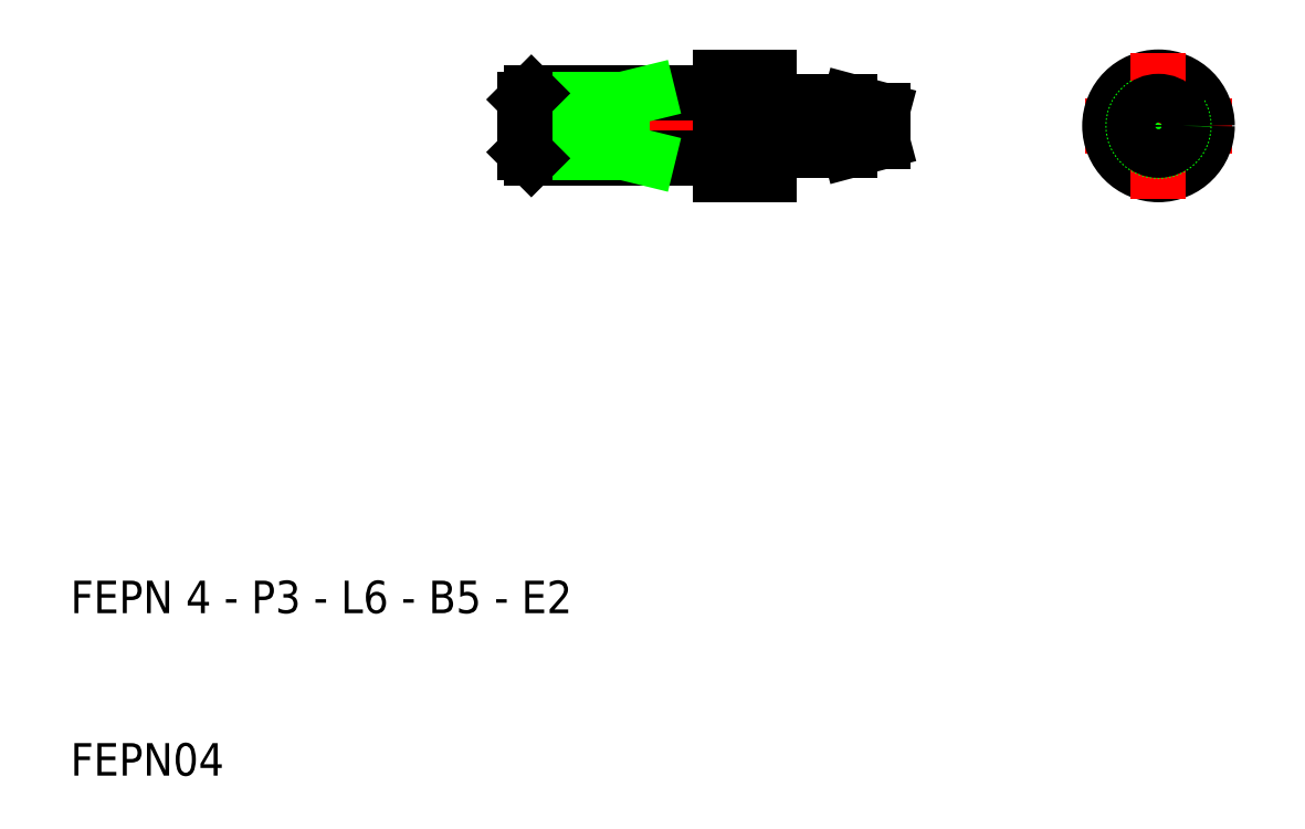
<metadata>
{"format":"dxf","ext":"dxf","renderer":"ezdxf+matplotlib","layout":"modelspace","background":"white","min_lineweight":24,"dpi":150}
</metadata>
<code>
0
SECTION
2
ENTITIES
0
LINE
8
CENTER
10
72.5
20
50
30
0
11
81.5
21
50
31
0
0
CIRCLE
8
0
10
77
20
50
30
0
40
2
0
CIRCLE
8
0
10
77
20
50
30
0
40
3
0
TEXT
8
0
10
10
20
10
30
0
40
2
1
FEPN04
0
TEXT
8
0
10
10
20
20
30
0
40
2
1
FEPN 4 - P3 - L6 - B5 - E2
0
LINE
8
CENTER
10
36.5
20
50
30
0
11
61.5
21
50
31
0
0
LINE
8
0
10
38.38
20
48
30
0
11
50
21
48
31
0
0
LINE
8
0
10
38.38
20
52
30
0
11
50
21
52
31
0
0
LINE
8
0
10
38.38
20
52
30
0
11
38.38
21
48
31
0
0
LINE
8
0
10
44
20
52
30
0
11
44
21
48
31
0
0
LINE
8
0
10
44
20
48.38
30
0
11
45.54
21
48
31
0
0
LINE
8
0
10
44
20
51.62
30
0
11
45.54
21
52
31
0
0
LINE
8
0
10
53.2
20
48.5
30
0
11
58
21
48.5
31
0
0
LINE
8
0
10
53.2
20
51.5
30
0
11
58
21
51.5
31
0
0
LINE
8
0
10
53
20
51.7
30
0
11
53
21
48.3
31
0
0
LINE
8
0
10
50
20
52
30
0
11
50
21
48
31
0
0
LINE
8
0
10
50
20
47
30
0
11
53
21
47
31
0
0
LINE
8
0
10
50
20
48
30
0
11
50
21
47
31
0
0
LINE
8
0
10
53
20
47
30
0
11
53
21
48.3
31
0
0
ARC
8
0
10
53.2
20
48.3
30
0
40
0.2
50
90
51
180
0
LINE
8
0
10
50
20
53
30
0
11
53
21
53
31
0
0
LINE
8
0
10
50
20
52
30
0
11
50
21
53
31
0
0
LINE
8
0
10
53
20
53
30
0
11
53
21
51.7
31
0
0
ARC
8
0
10
53.2
20
51.7
30
0
40
0.2
50
180
51
270
0
LINE
8
0
10
58
20
51.5
30
0
11
58
21
48.5
31
0
0
LINE
8
0
10
60
20
50.96
30
0
11
60
21
49.04
31
0
0
LINE
8
0
10
58
20
48.5
30
0
11
60
21
49.04
31
0
0
LINE
8
0
10
58
20
51.5
30
0
11
60
21
50.96
31
0
0
LINE
8
CENTER
10
77
20
54.5
30
0
11
77
21
45.5
31
0
0
ARC
8
0
10
77
20
50
30
0
40
1.571
50
120
51
30
0
CIRCLE
8
0
10
77
20
50
30
0
40
1.5
0
CIRCLE
8
0
10
77
20
50
30
0
40
0.9641
0
LINE
8
0
10
38
20
48.38
30
0
11
44
21
48.38
31
0
0
LINE
8
0
10
38
20
51.62
30
0
11
44
21
51.62
31
0
0
LINE
8
0
10
38
20
51.62
30
0
11
38
21
48.38
31
0
0
LINE
8
0
10
38.38
20
52
30
0
11
38
21
51.62
31
0
0
LINE
8
0
10
38
20
48.38
30
0
11
38.38
21
48
31
0
0
ENDSEC
0
EOF

</code>
